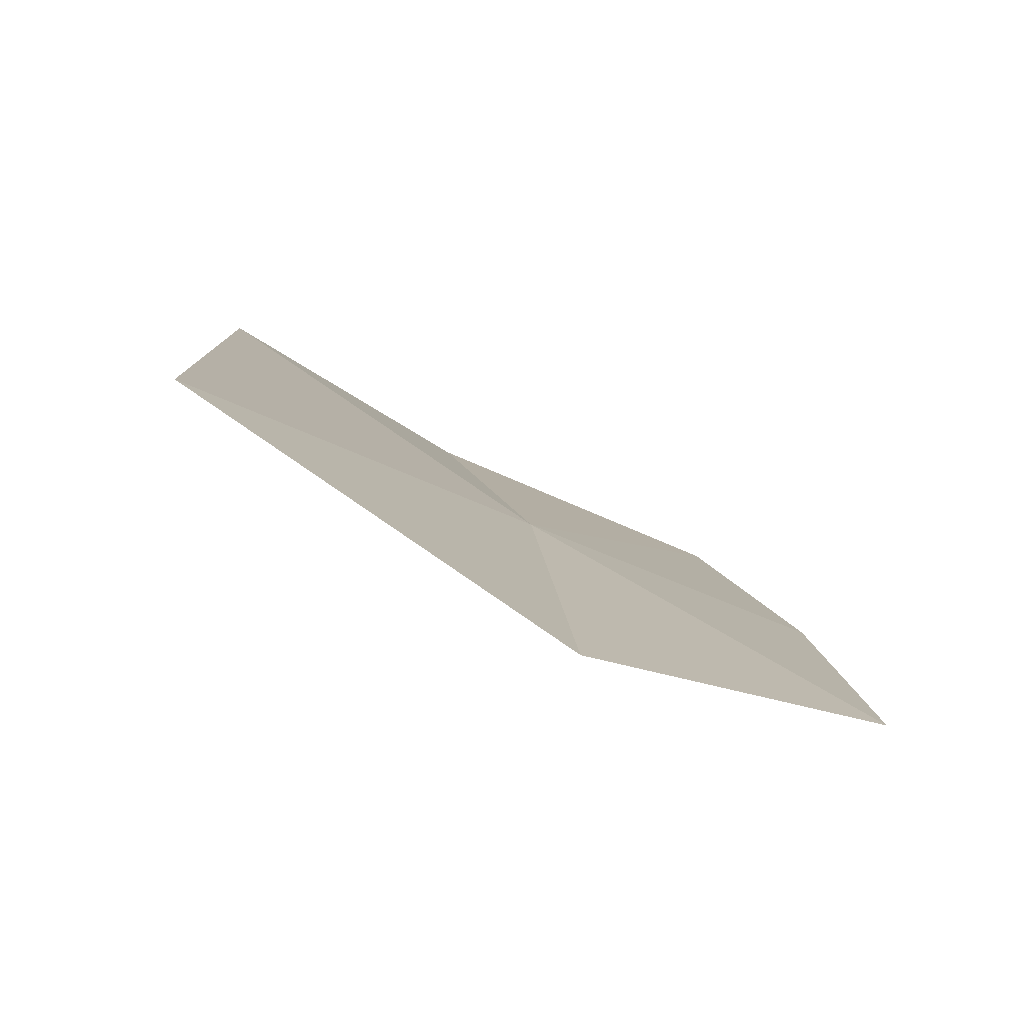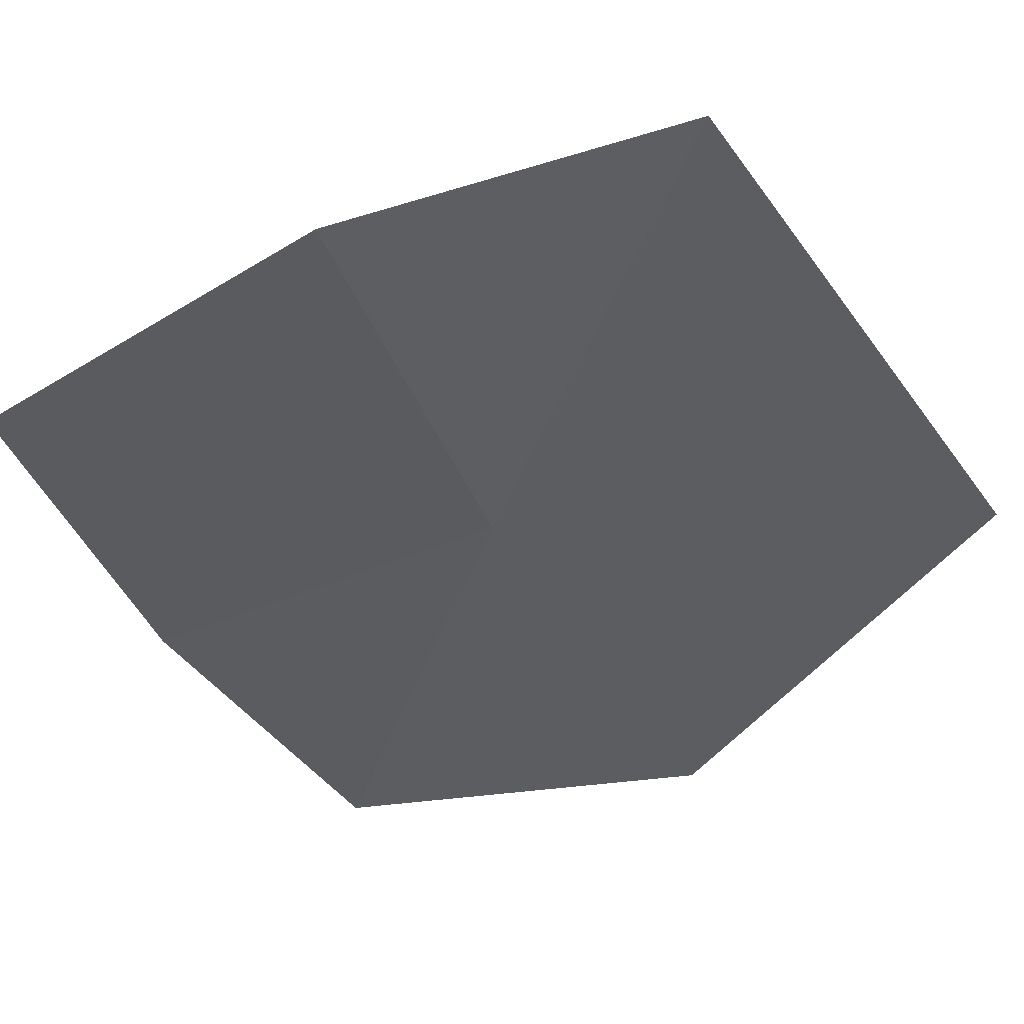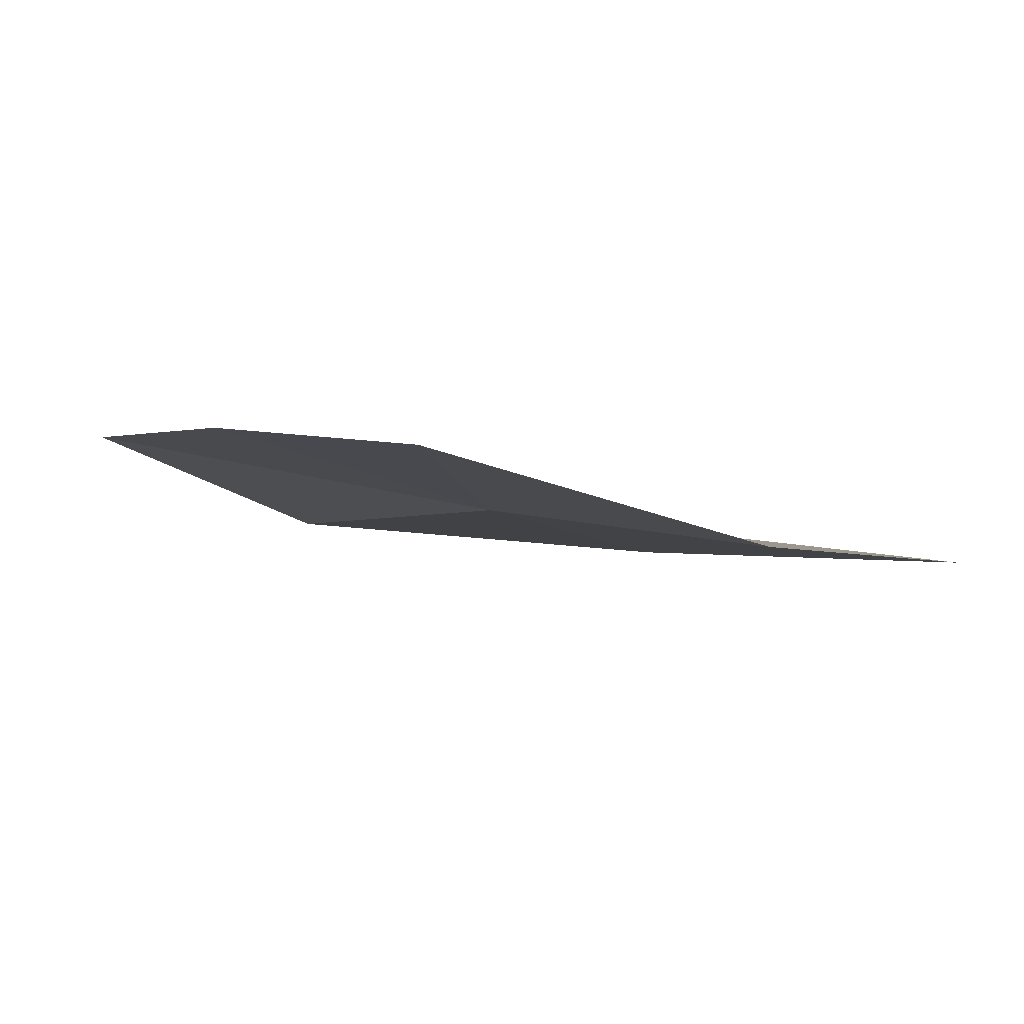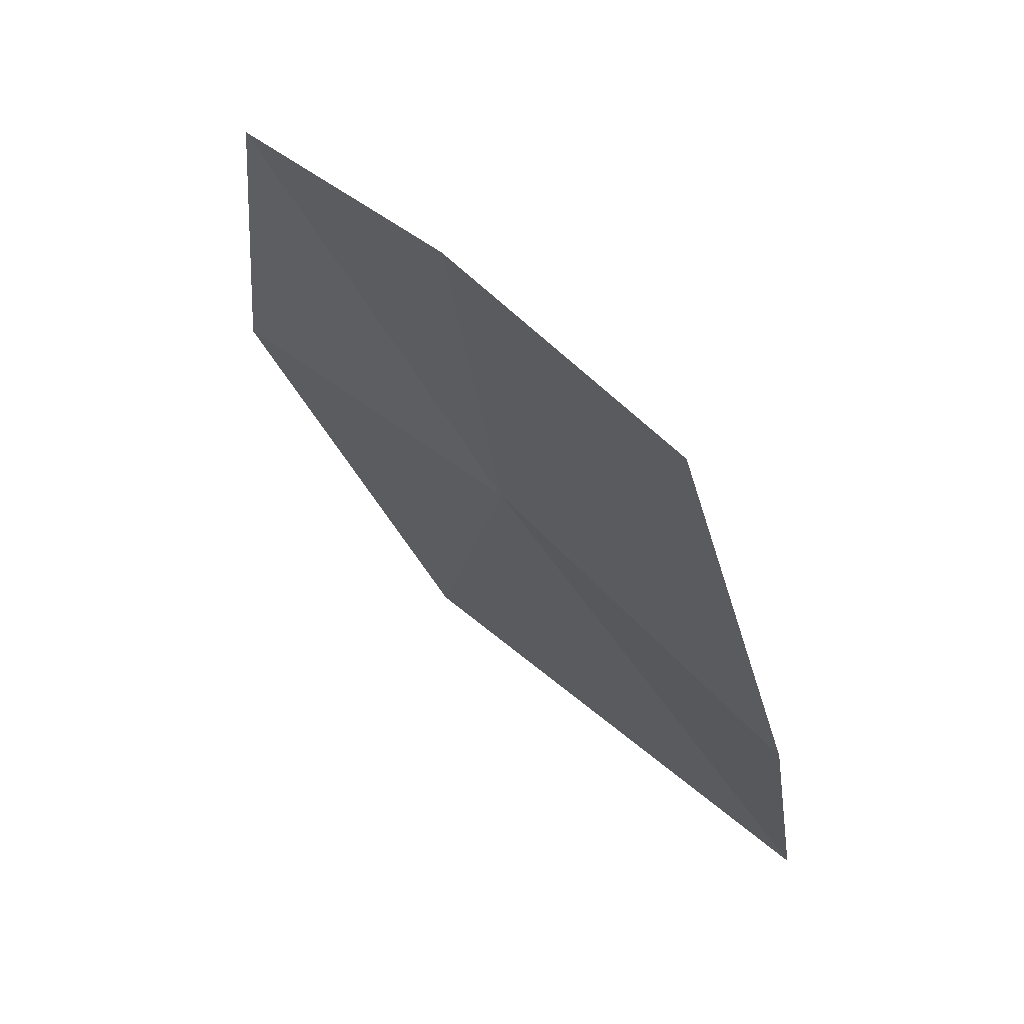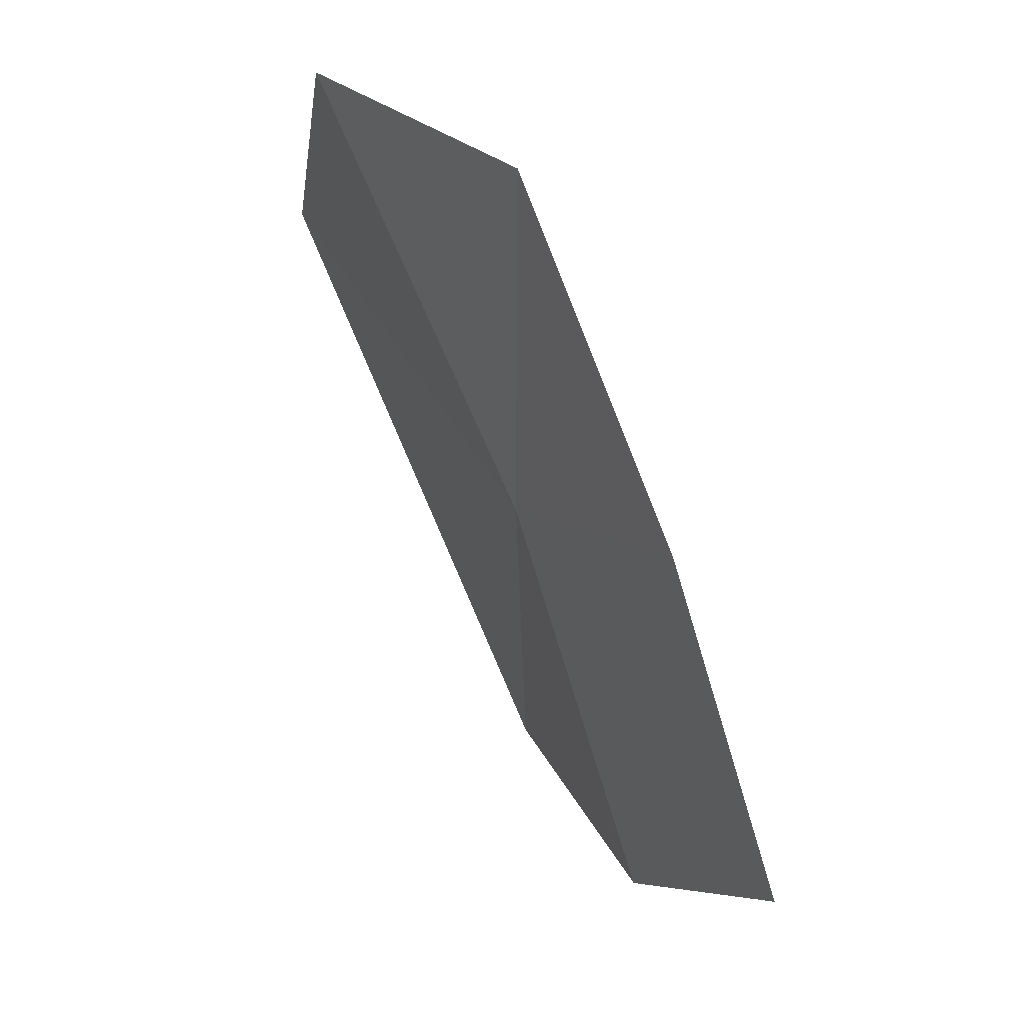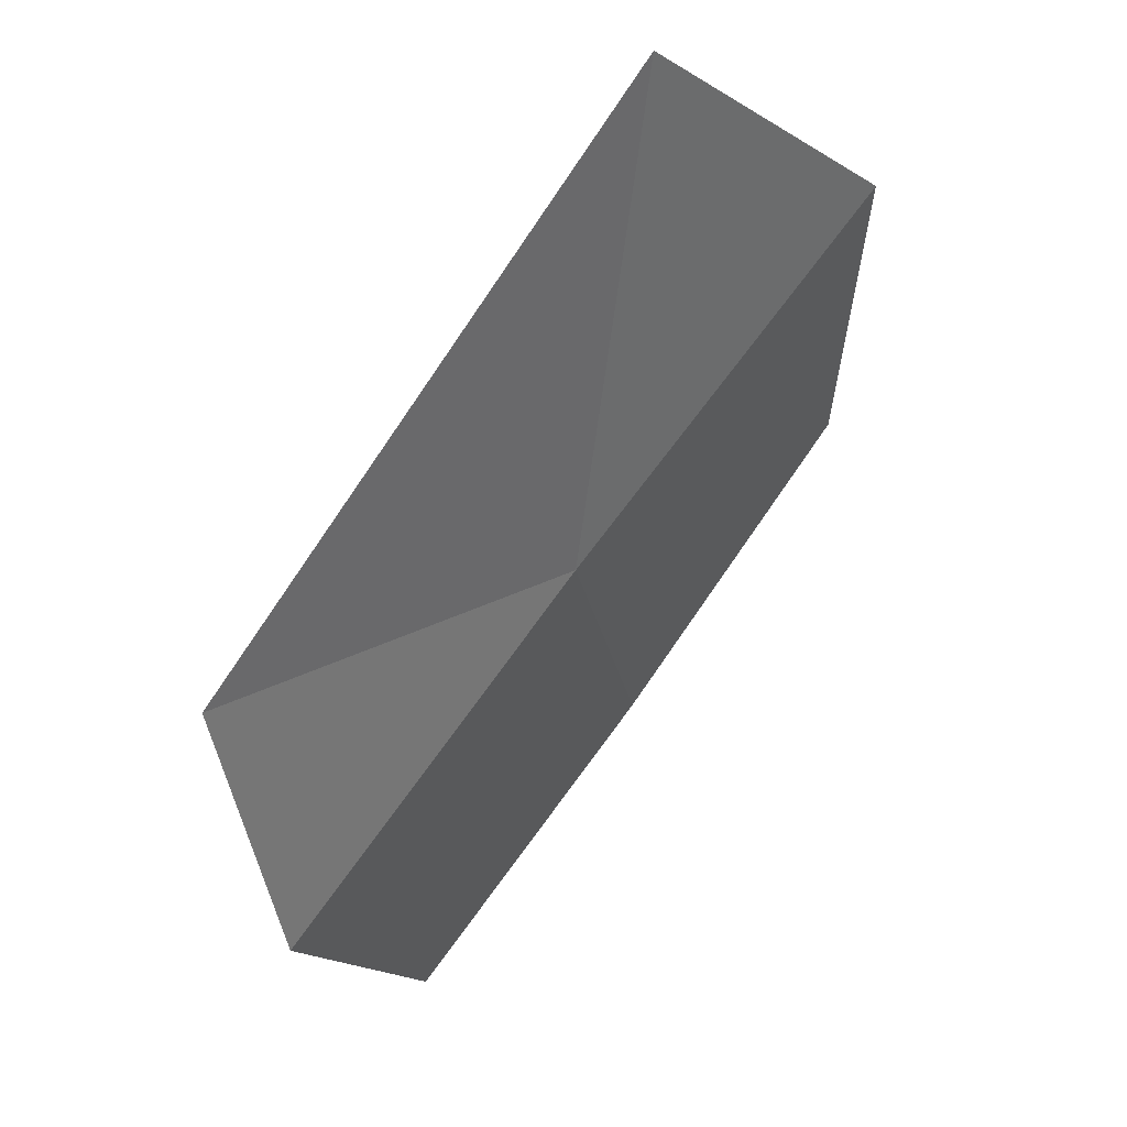
<metadata>
{"format":"obj","ext":"obj","renderer":"f3d","projection":"perspective","resolution":1024,"background":"white","views":[{"elev":64.8,"azim":-7.9,"up":"+Z"},{"elev":7.0,"azim":-148.4,"up":"+Y"},{"elev":-65.2,"azim":129.8,"up":"+Z"},{"elev":-67.4,"azim":78.9,"up":"+Z"},{"elev":-16.3,"azim":40.3,"up":"+Z"},{"elev":-4.3,"azim":-99.7,"up":"+Z"}]}
</metadata>
<code>
v -9.673 -12.87 21.77
v -11.76 -12.95 24.52
v -9.699 -14.85 24.3
v -7.823 -13.6 20.95
v -7.82 -15.05 22.98
v -8.181 -12.1 19.08
v -10.08 -11.07 19.44
v -11.58 -10.5 20.83
f 1 3 2
f 1 4 5
f 1 6 4
f 1 8 7
f 1 7 6
f 1 2 8
f 1 5 3

</code>
